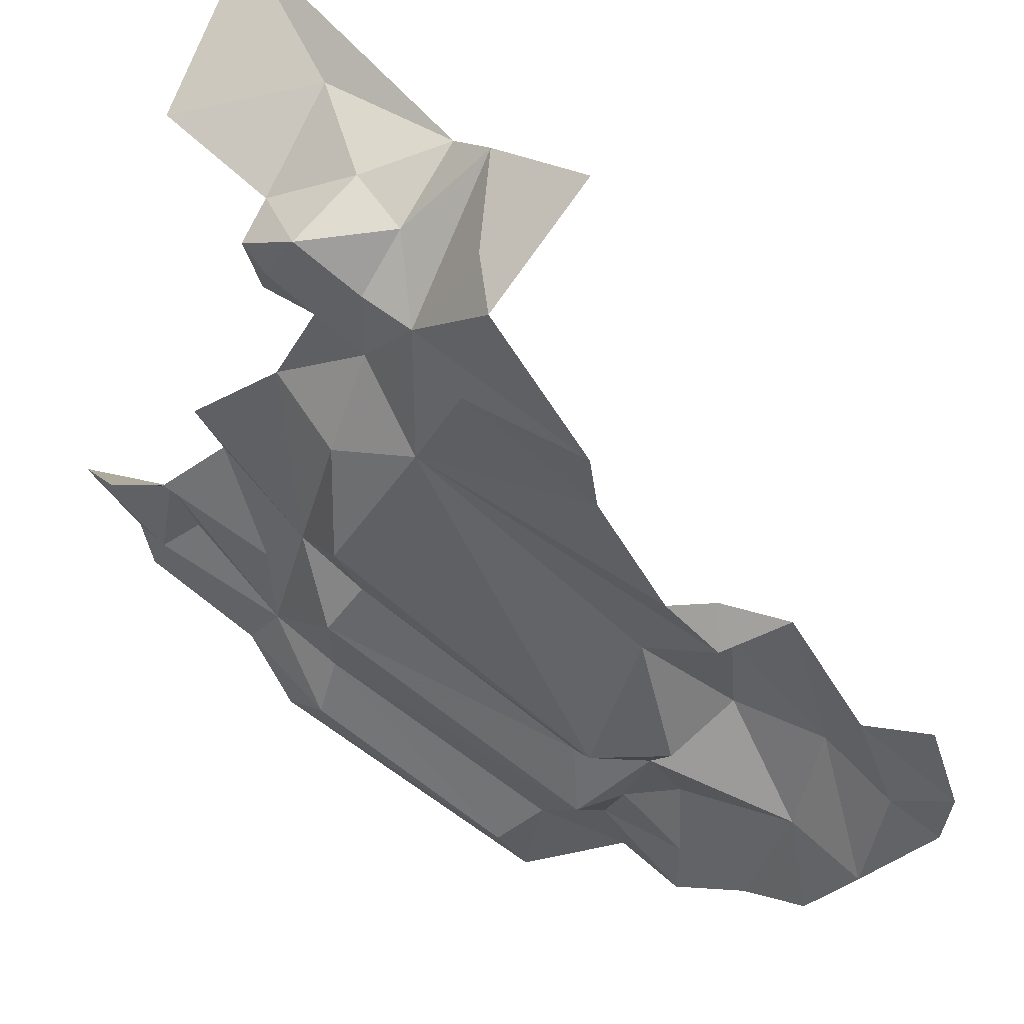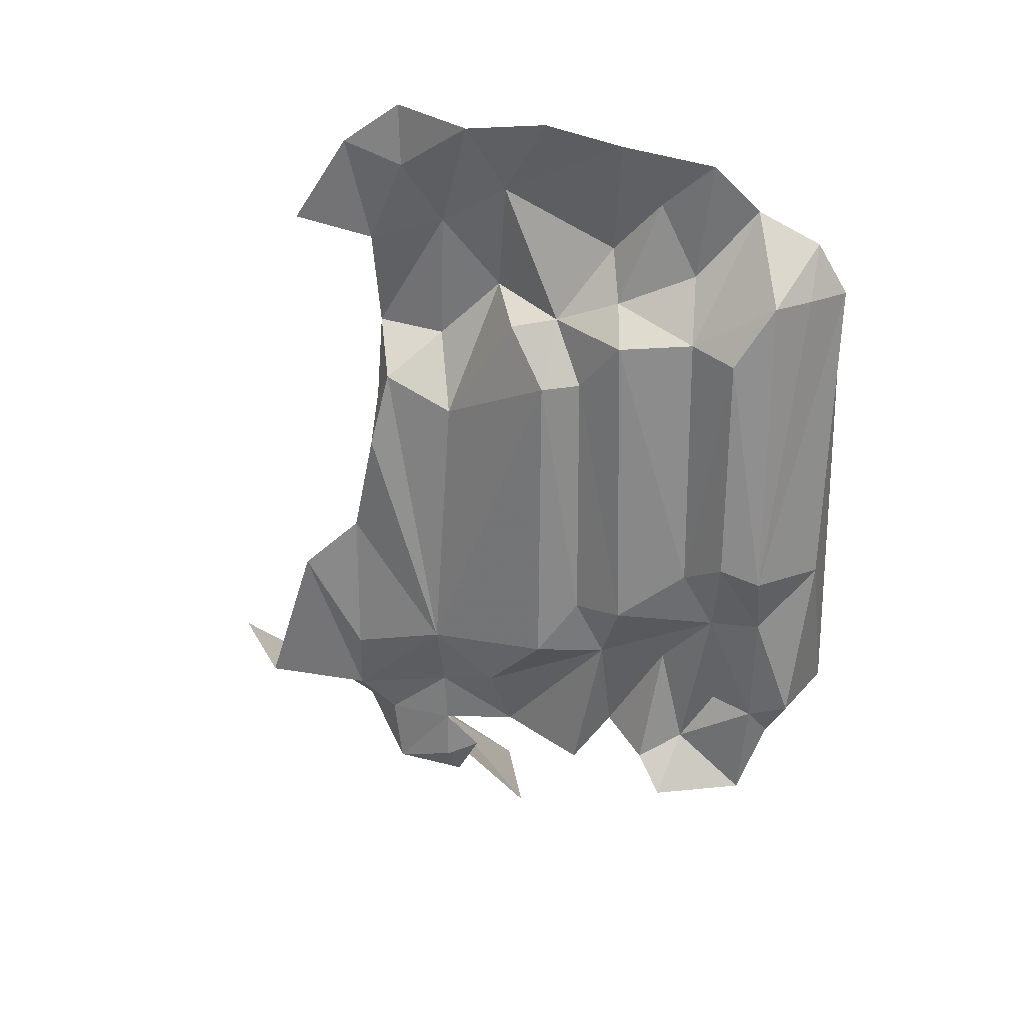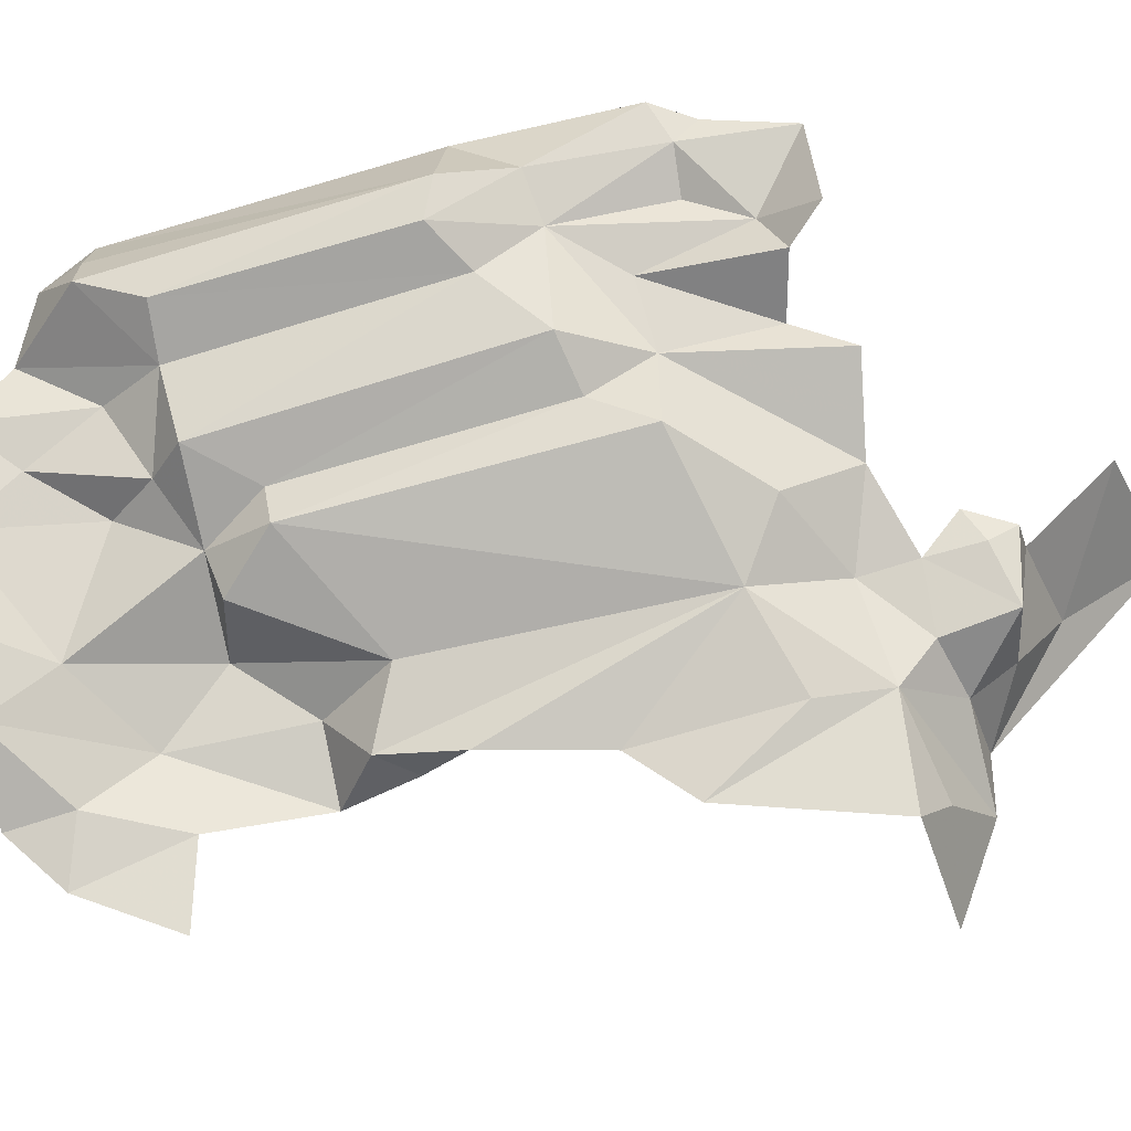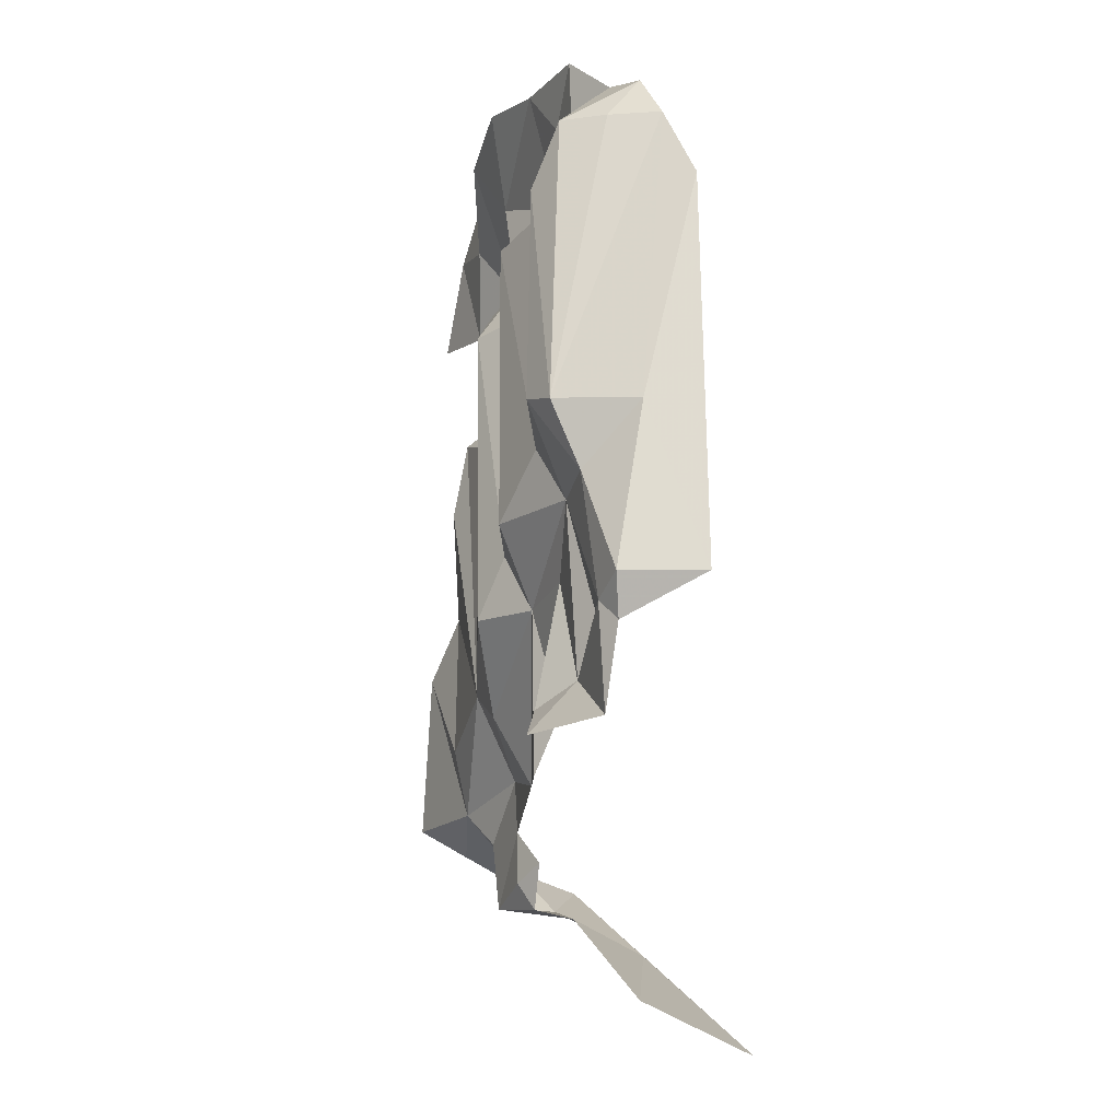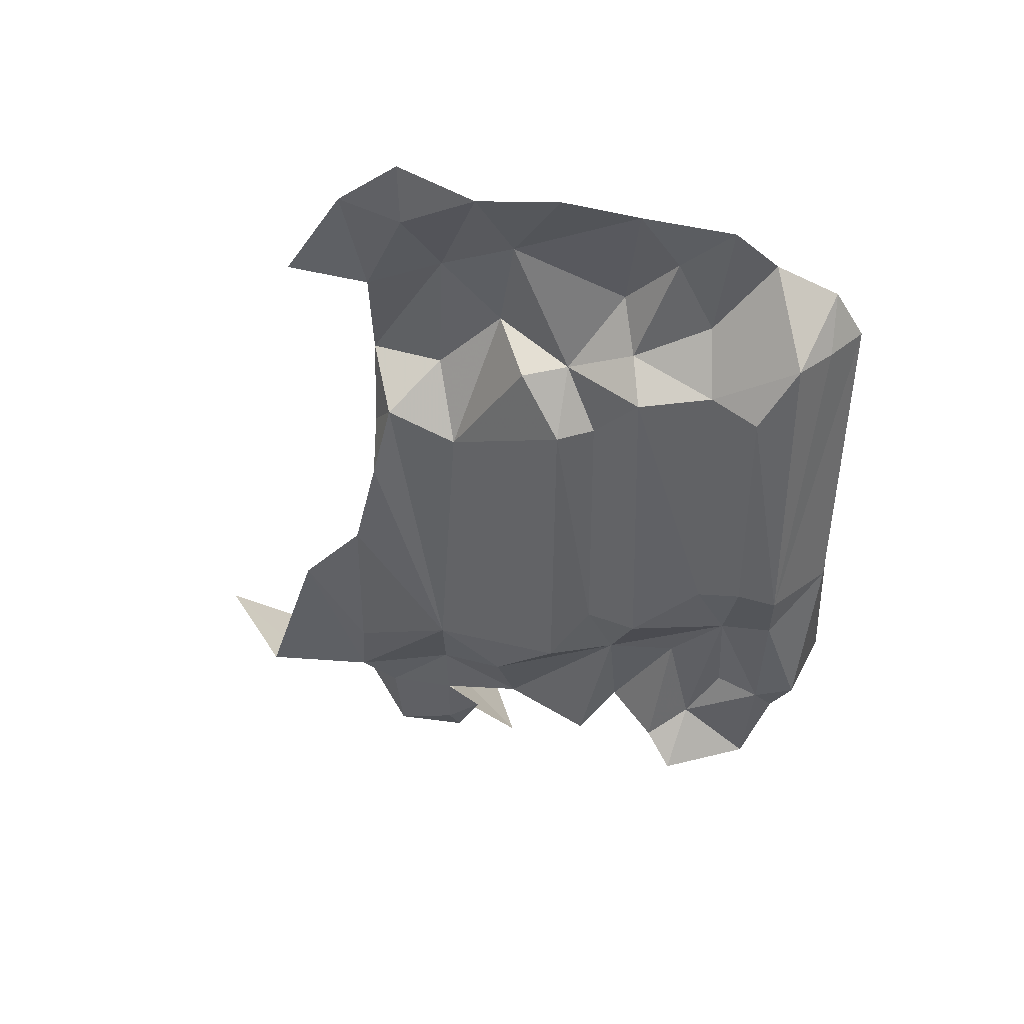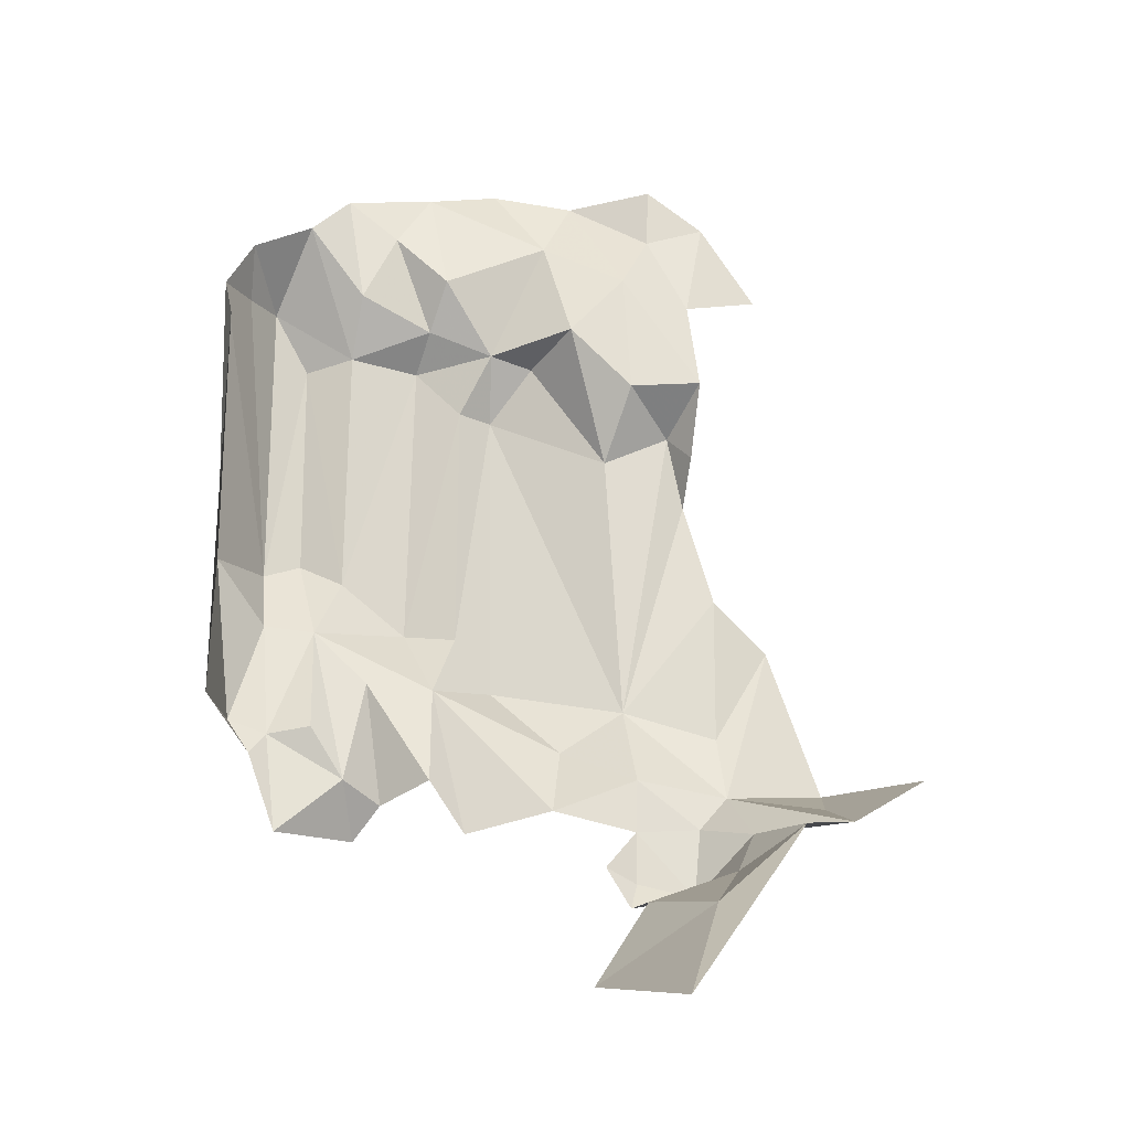
<metadata>
{"format":"obj","ext":"obj","renderer":"f3d","projection":"perspective","resolution":1024,"background":"white","views":[{"elev":-57.5,"azim":46.8,"up":"+Z"},{"elev":26.5,"azim":-132.5,"up":"+Y"},{"elev":-72.8,"azim":-74.0,"up":"+Z"},{"elev":-24.0,"azim":-79.3,"up":"+Y"},{"elev":40.8,"azim":-139.5,"up":"+Y"},{"elev":-21.0,"azim":22.2,"up":"+Y"}]}
</metadata>
<code>
v 2.802 3.101 1.276
v 2.834 3.08 1.261
v 2.808 3.055 1.277
v 2.937 3.242 1.2
v 2.879 3.269 1.207
v 2.902 3.294 1.209
v 2.93 3.303 1.227
v 2.887 3.298 1.224
v 2.955 3.033 1.212
v 2.978 3.027 1.199
v 2.955 3.02 1.22
v 2.786 3.317 1.307
v 2.784 3.18 1.298
v 2.798 3.293 1.32
v 2.787 3.185 1.259
v 2.822 3.18 1.246
v 2.845 3.158 1.226
v 2.816 3.153 1.26
v 2.847 3.294 1.225
v 2.798 3.091 1.284
v 2.865 3.126 1.236
v 2.84 3.127 1.253
v 2.816 3.354 1.28
v 2.835 3.323 1.26
v 2.824 3.297 1.248
v 2.91 3.357 1.213
v 2.951 3.333 1.21
v 2.789 3.32 1.263
v 2.799 3.293 1.248
v 2.795 3.341 1.297
v 2.917 3.387 1.195
v 2.956 3.363 1.19
v 2.787 3.107 1.285
v 2.795 3.155 1.27
v 2.797 3.108 1.321
v 2.882 3.13 1.209
v 2.943 3.118 1.195
v 2.955 3.275 1.212
v 2.921 3.066 1.225
v 2.882 3.057 1.234
v 2.917 3.098 1.209
v 2.981 3.106 1.176
v 2.988 3.076 1.181
v 2.848 3.356 1.25
v 2.826 3.377 1.26
v 2.883 3.393 1.212
v 2.955 3.08 1.21
v 2.955 3.056 1.212
v 2.979 3.059 1.195
v 2.822 3.104 1.271
v 2.87 3.27 1.223
v 2.87 3.154 1.223
v 2.975 3.324 1.186
v 2.985 3.276 1.199
v 2.86 3.31 1.236
v 2.787 3.319 1.284
v 2.98 3.372 1.176
v 2.799 3.192 1.247
v 2.858 3.384 1.235
v 3.03 3.069 1.171
v 3.052 3.054 1.2
v 2.873 3.33 1.246
v 2.963 3.257 1.184
v 2.87 3.08 1.247
v 3.006 3.053 1.202
v 3.005 3.033 1.22
v 2.967 3.223 1.176
v 2.945 3.038 1.224
v 2.843 3.072 1.242
v 2.957 3.391 1.19
v 2.977 3.243 1.189
v 3.001 3.15 1.159
v 3.023 3.08 1.151
v 2.969 3.019 1.235
v 3.002 3.333 1.163
v 2.829 3.057 1.242
v 3.009 3.01 1.26
v 3.037 3.05 1.223
v 2.956 2.978 1.266
v 2.982 3.173 1.176
v 3.077 3.077 1.172
v 3.013 2.963 1.309
f 1 2 3
f 4 5 6
f 7 6 8
f 9 10 11
f 12 13 14
f 12 15 13
f 16 17 18
f 16 19 17
f 3 20 1
f 21 22 18
f 23 24 25
f 26 7 8
f 7 26 27
f 28 29 15
f 28 25 29
f 30 23 28
f 27 26 31
f 32 27 31
f 33 13 34
f 35 14 13
f 36 5 37
f 38 7 27
f 38 4 7
f 21 39 40
f 36 37 41
f 4 37 5
f 37 42 43
f 44 24 45
f 26 46 31
f 47 48 39
f 43 49 47
f 18 2 50
f 35 13 33
f 51 5 52
f 8 6 5
f 53 27 32
f 54 38 27
f 53 54 27
f 43 47 37
f 24 44 55
f 56 30 28
f 56 12 30
f 56 15 12
f 57 53 32
f 29 58 15
f 29 25 16
f 26 59 46
f 43 60 61
f 26 8 62
f 15 34 13
f 15 58 34
f 4 38 63
f 8 55 62
f 21 64 22
f 21 40 64
f 17 51 52
f 54 63 38
f 36 52 5
f 36 21 52
f 8 19 55
f 8 5 51
f 39 41 47
f 49 65 10
f 20 33 1
f 20 35 33
f 21 17 52
f 21 18 17
f 49 10 48
f 62 59 26
f 25 24 55
f 49 43 65
f 25 19 16
f 25 55 19
f 45 24 23
f 59 44 45
f 10 65 66
f 63 67 37
f 68 48 9
f 4 63 37
f 25 28 23
f 69 22 64
f 2 18 22
f 2 22 69
f 70 32 31
f 70 57 32
f 63 71 67
f 63 54 71
f 43 42 72
f 43 72 73
f 16 58 29
f 16 18 58
f 43 73 60
f 10 74 11
f 53 57 75
f 9 11 68
f 47 41 37
f 28 15 56
f 51 19 8
f 51 17 19
f 4 6 7
f 50 1 18
f 1 33 34
f 1 50 2
f 2 76 3
f 2 69 76
f 44 62 55
f 44 59 62
f 36 41 21
f 41 39 21
f 18 34 58
f 18 1 34
f 77 74 66
f 77 66 78
f 9 48 10
f 79 74 77
f 37 80 42
f 60 73 81
f 43 61 65
f 47 49 48
f 61 78 65
f 80 72 42
f 74 10 66
f 79 77 82
f 66 65 78
f 77 78 82
f 37 67 80
f 60 81 61

</code>
